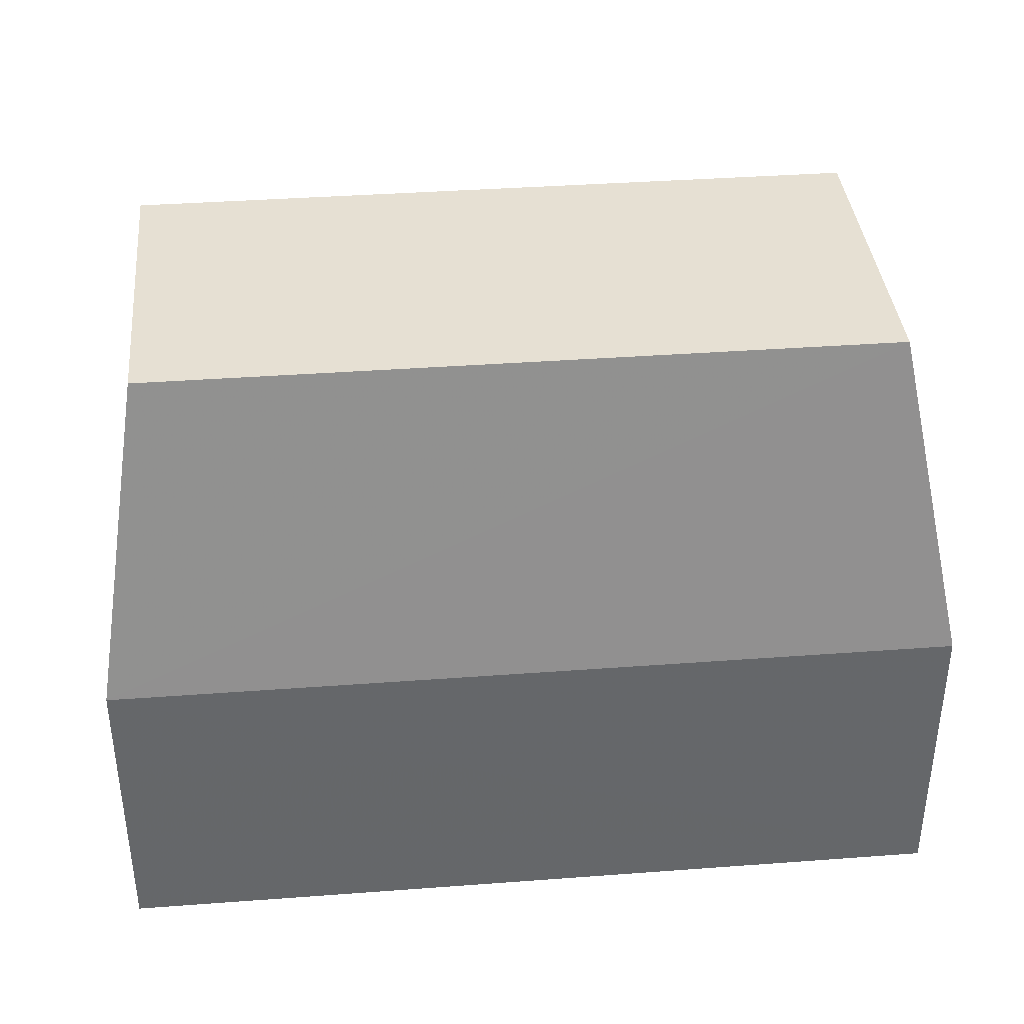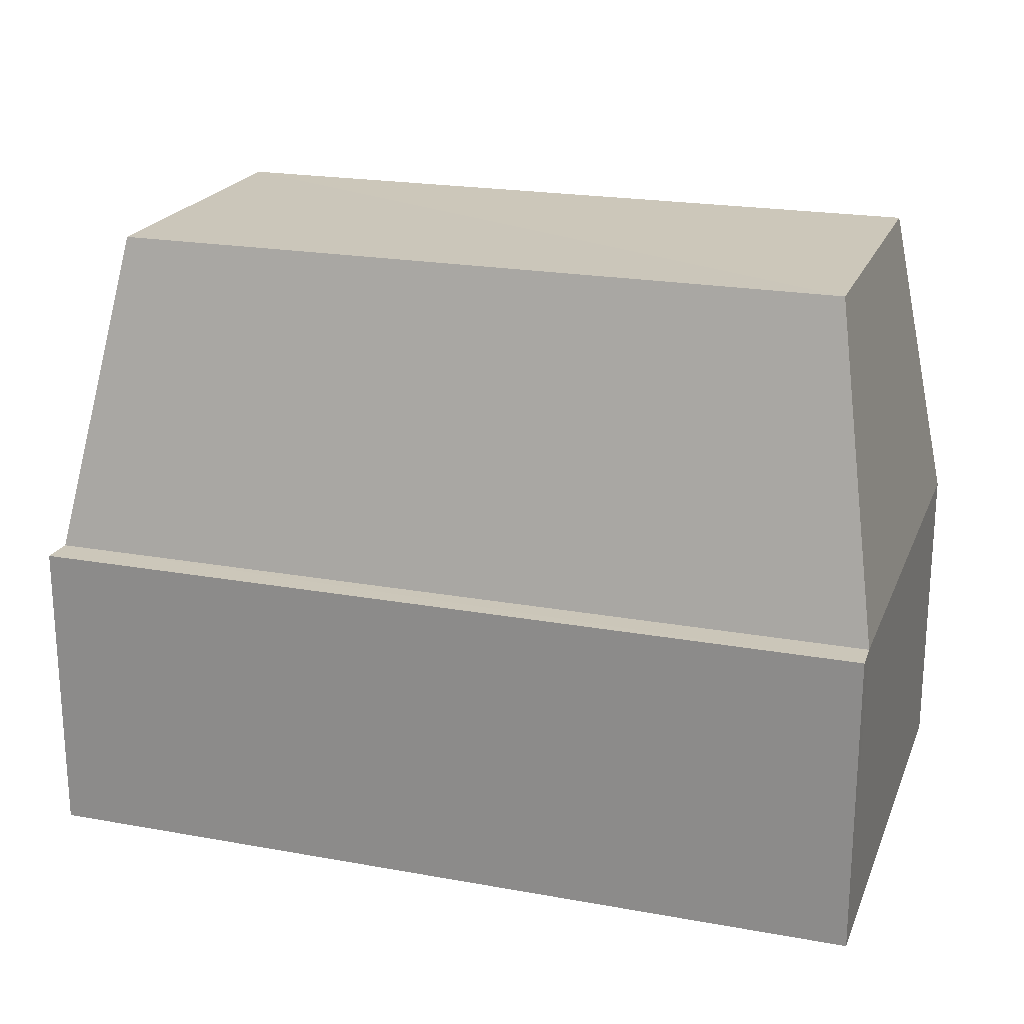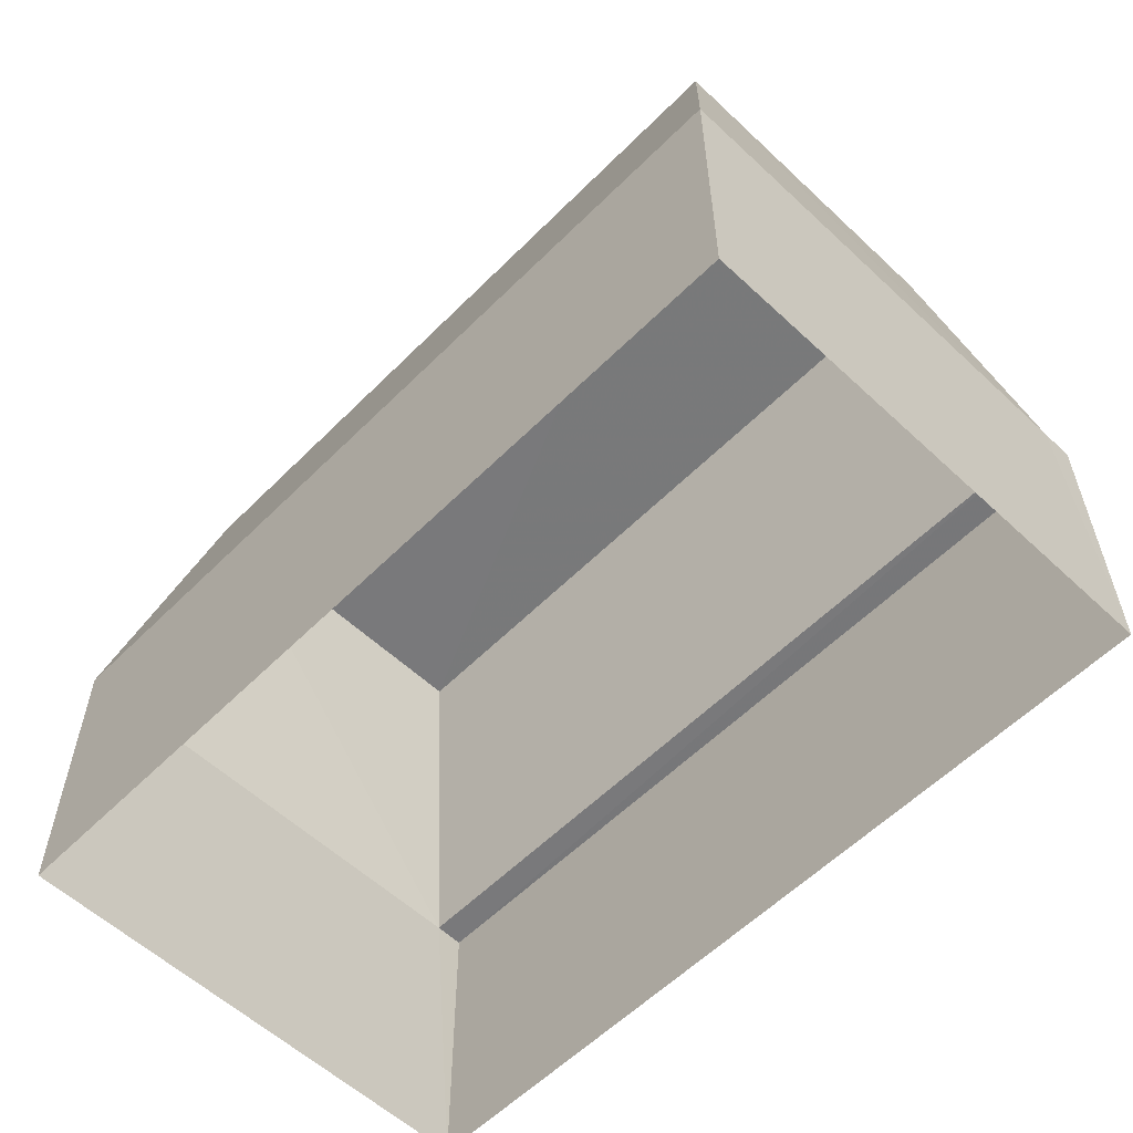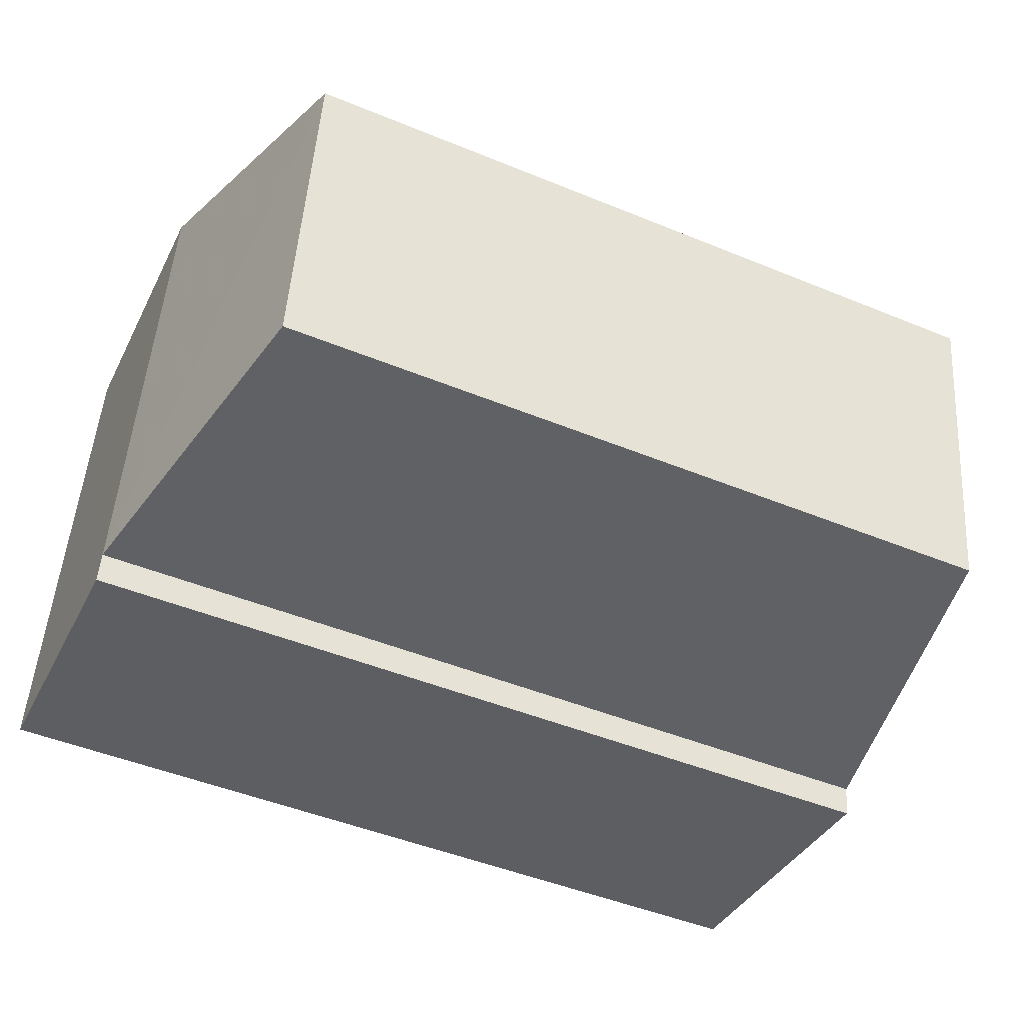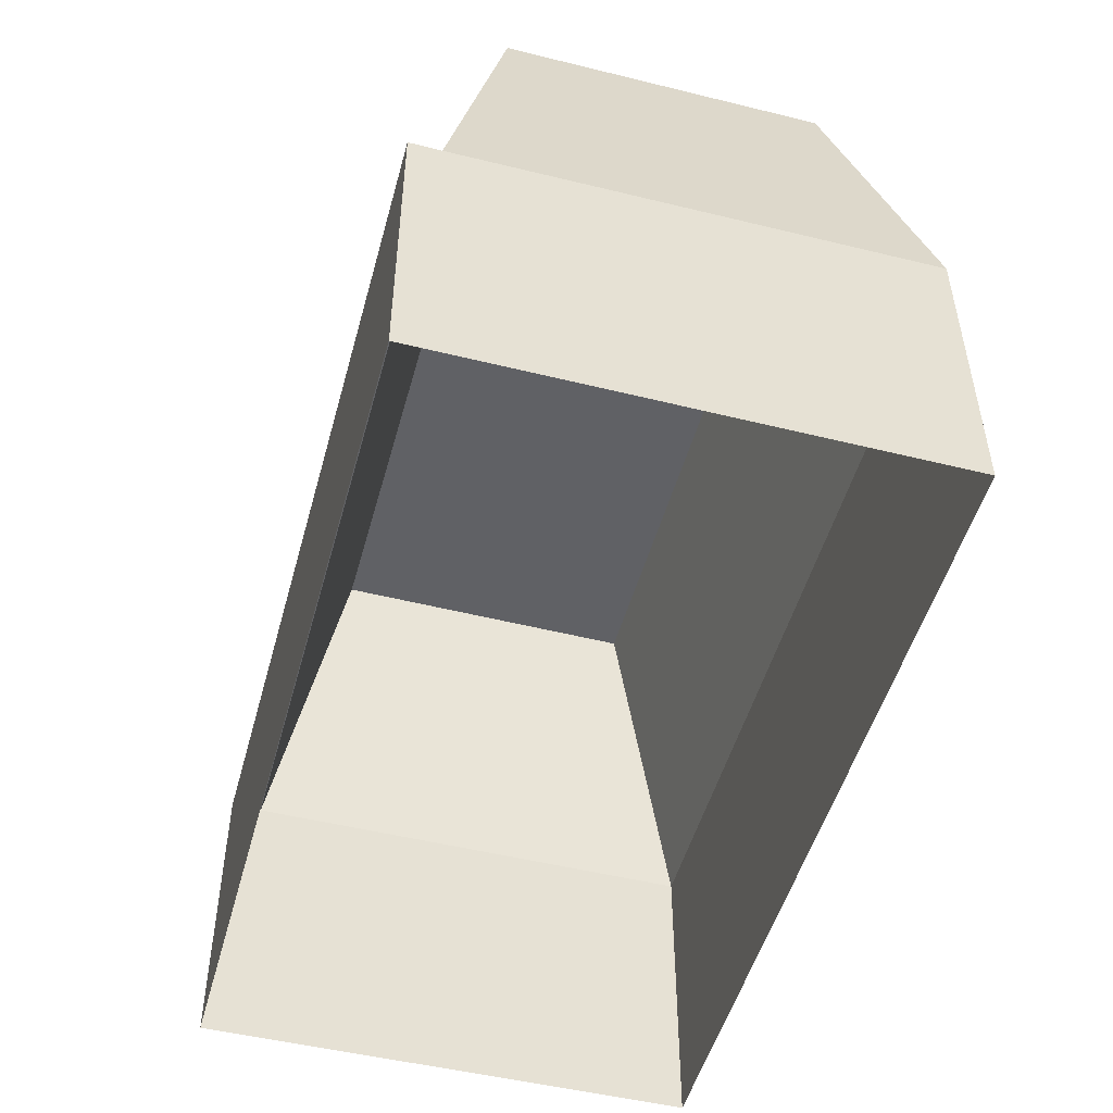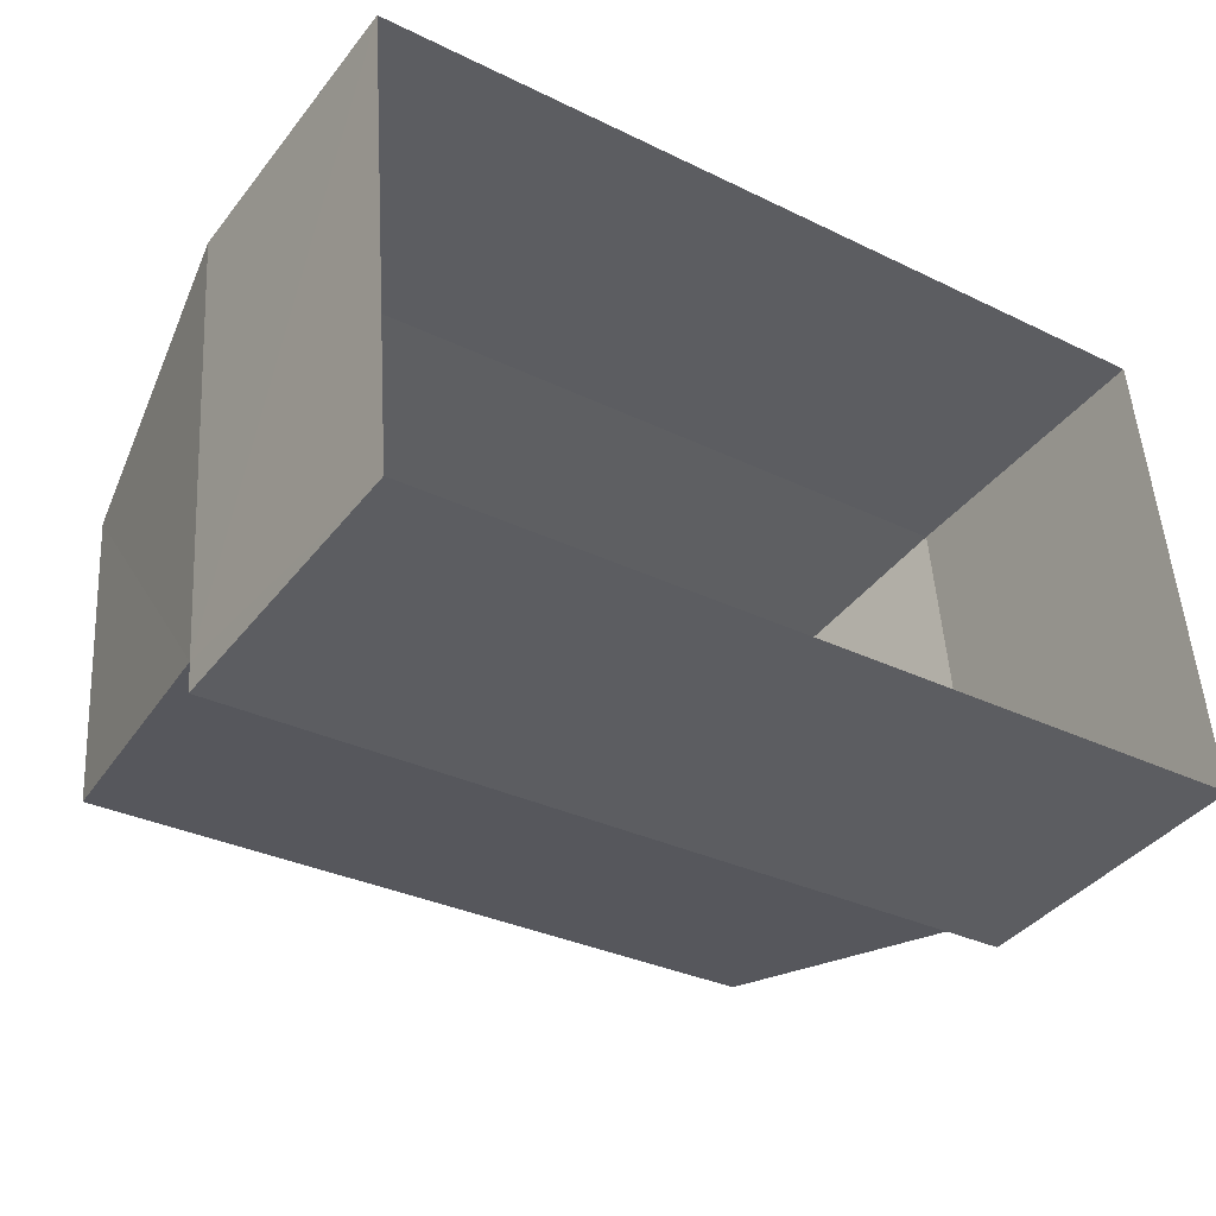
<metadata>
{"format":"obj","ext":"obj","renderer":"f3d","projection":"perspective","resolution":1024,"background":"white","views":[{"elev":38.4,"azim":170.4,"up":"+Z"},{"elev":21.2,"azim":13.8,"up":"+Z"},{"elev":-57.7,"azim":-138.4,"up":"+Z"},{"elev":-37.5,"azim":-24.5,"up":"+Y"},{"elev":-50.4,"azim":70.5,"up":"+Z"},{"elev":-39.5,"azim":145.8,"up":"+Y"}]}
</metadata>
<code>
v -3.11e+05 4.272e+04 3.087
v -3.11e+05 4.272e+04 3.088
v -3.11e+05 4.272e+04 3.091
v -3.11e+05 4.272e+04 3.083
v -3.11e+05 4.272e+04 11.33
v -3.11e+05 4.272e+04 11.33
v -3.11e+05 4.272e+04 11.33
v -3.11e+05 4.272e+04 11.33
v -3.11e+05 4.272e+04 7.105
v -3.11e+05 4.272e+04 7.11
v -3.11e+05 4.272e+04 7.107
v -3.11e+05 4.272e+04 7.102
v -3.11e+05 4.272e+04 7.102
v -3.11e+05 4.272e+04 7.105
f 1 2 3
f 1 4 2
f 5 6 7
f 8 5 7
f 8 9 10
f 8 7 9
f 10 11 5
f 8 10 5
f 12 13 14
f 9 12 14
f 5 11 12
f 6 5 12
f 6 12 9
f 7 6 9
f 10 3 2
f 11 10 2
f 11 2 12
f 12 4 13
f 12 2 4
f 14 4 1
f 14 13 4
f 3 9 1
f 1 9 14
f 10 9 3

</code>
